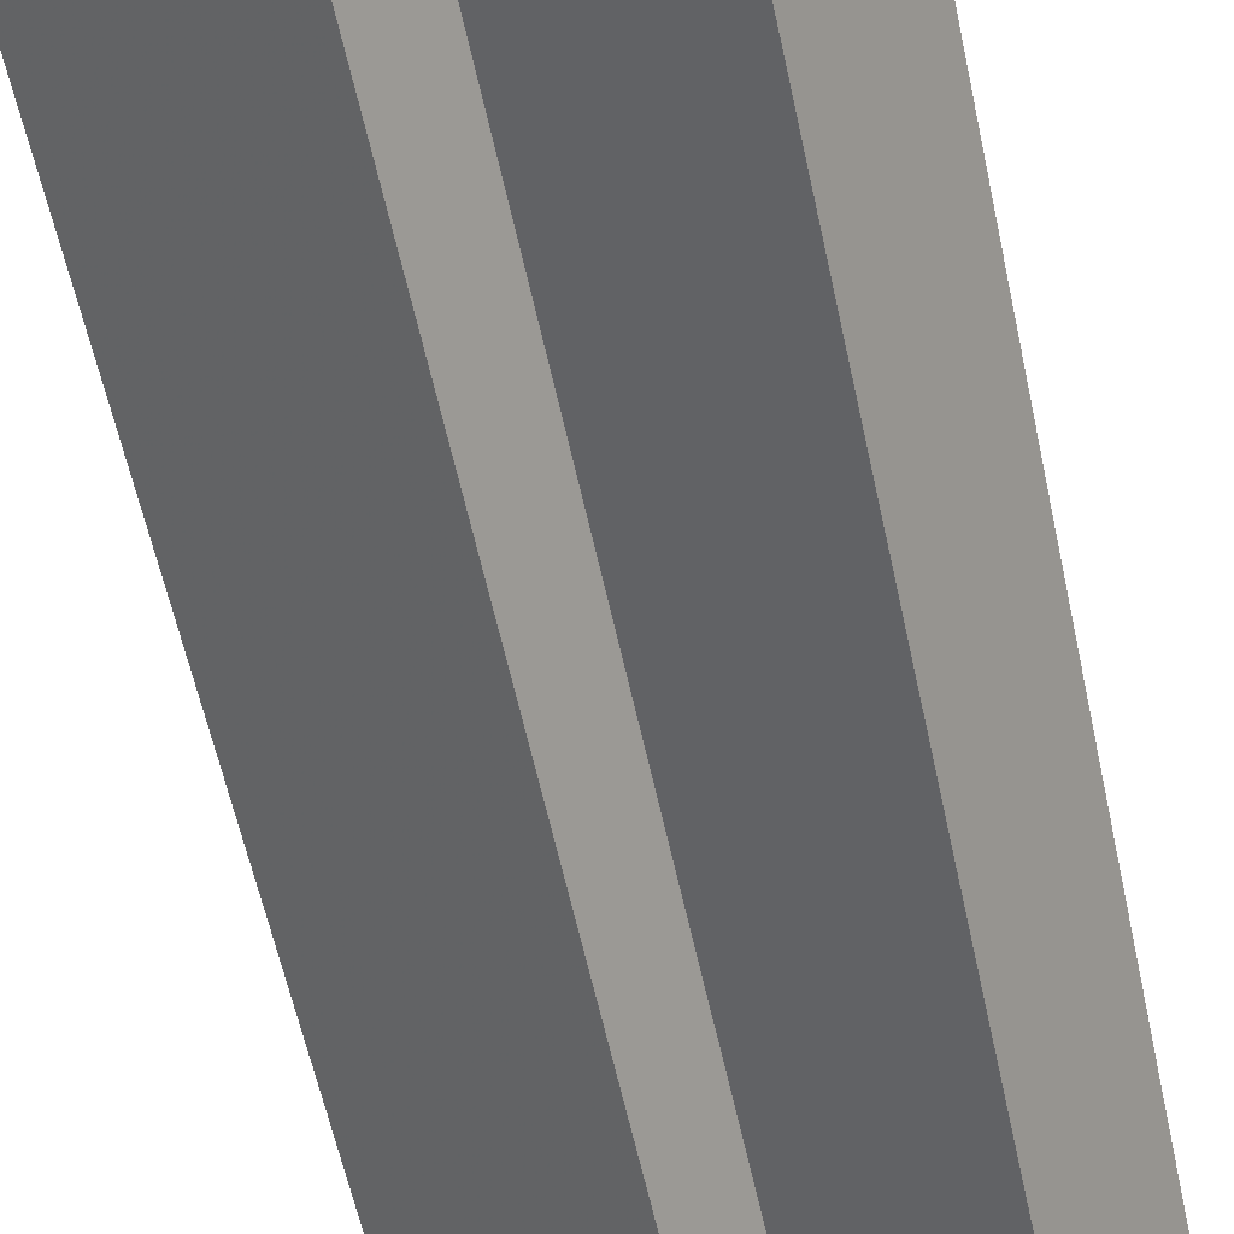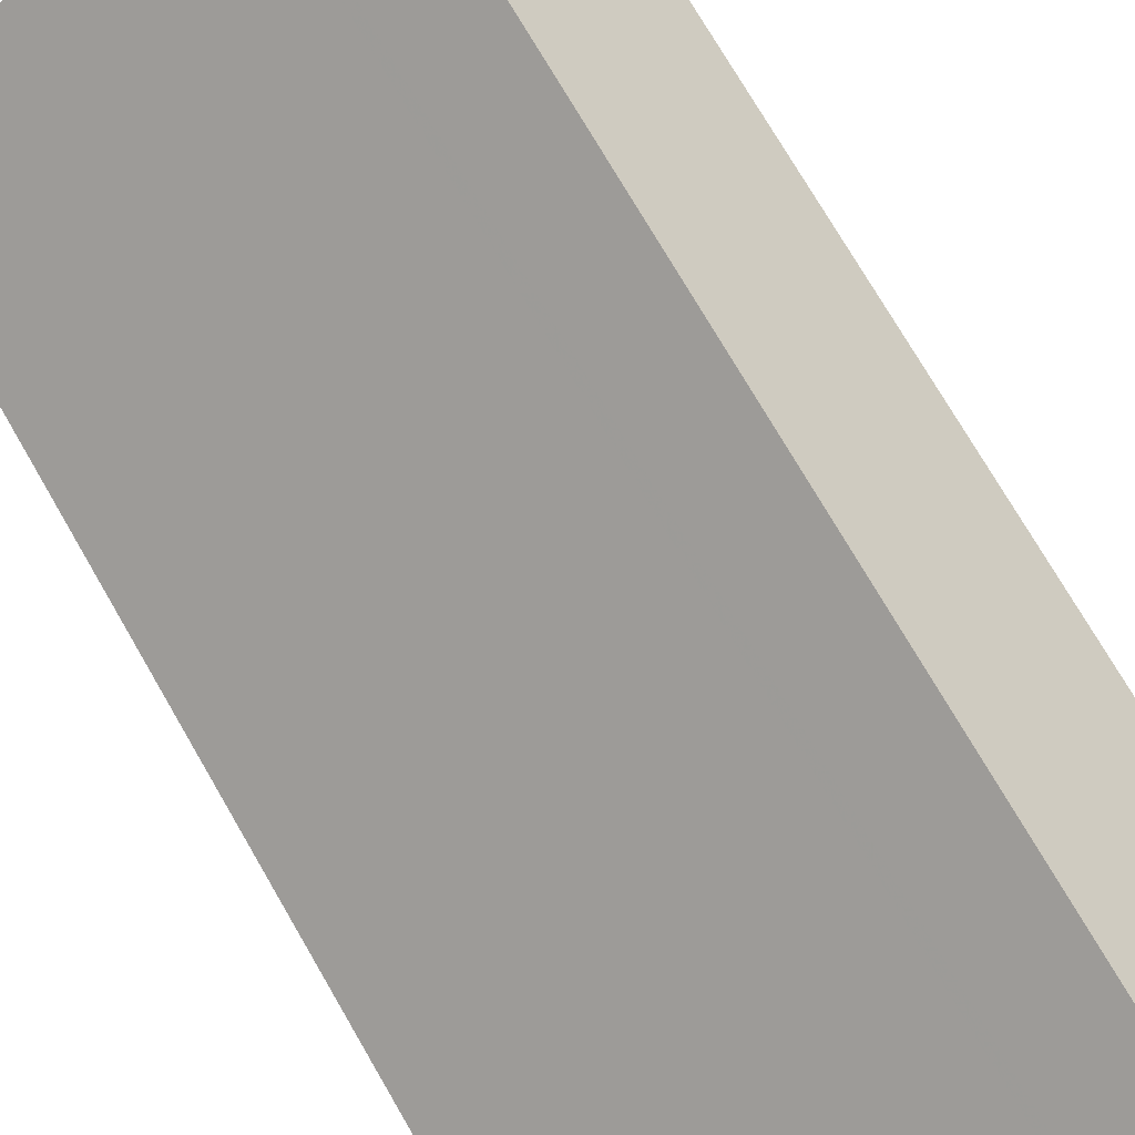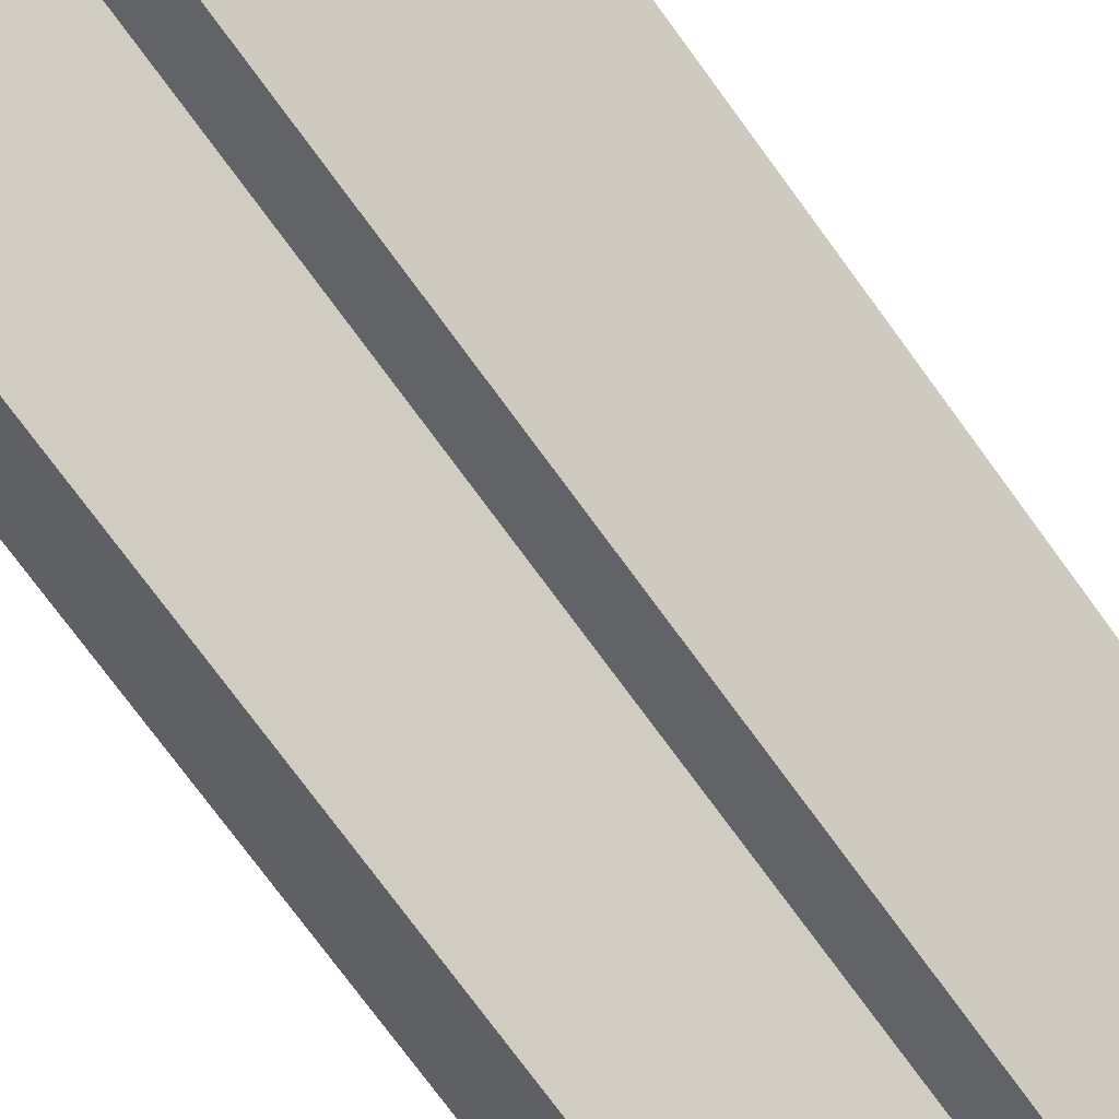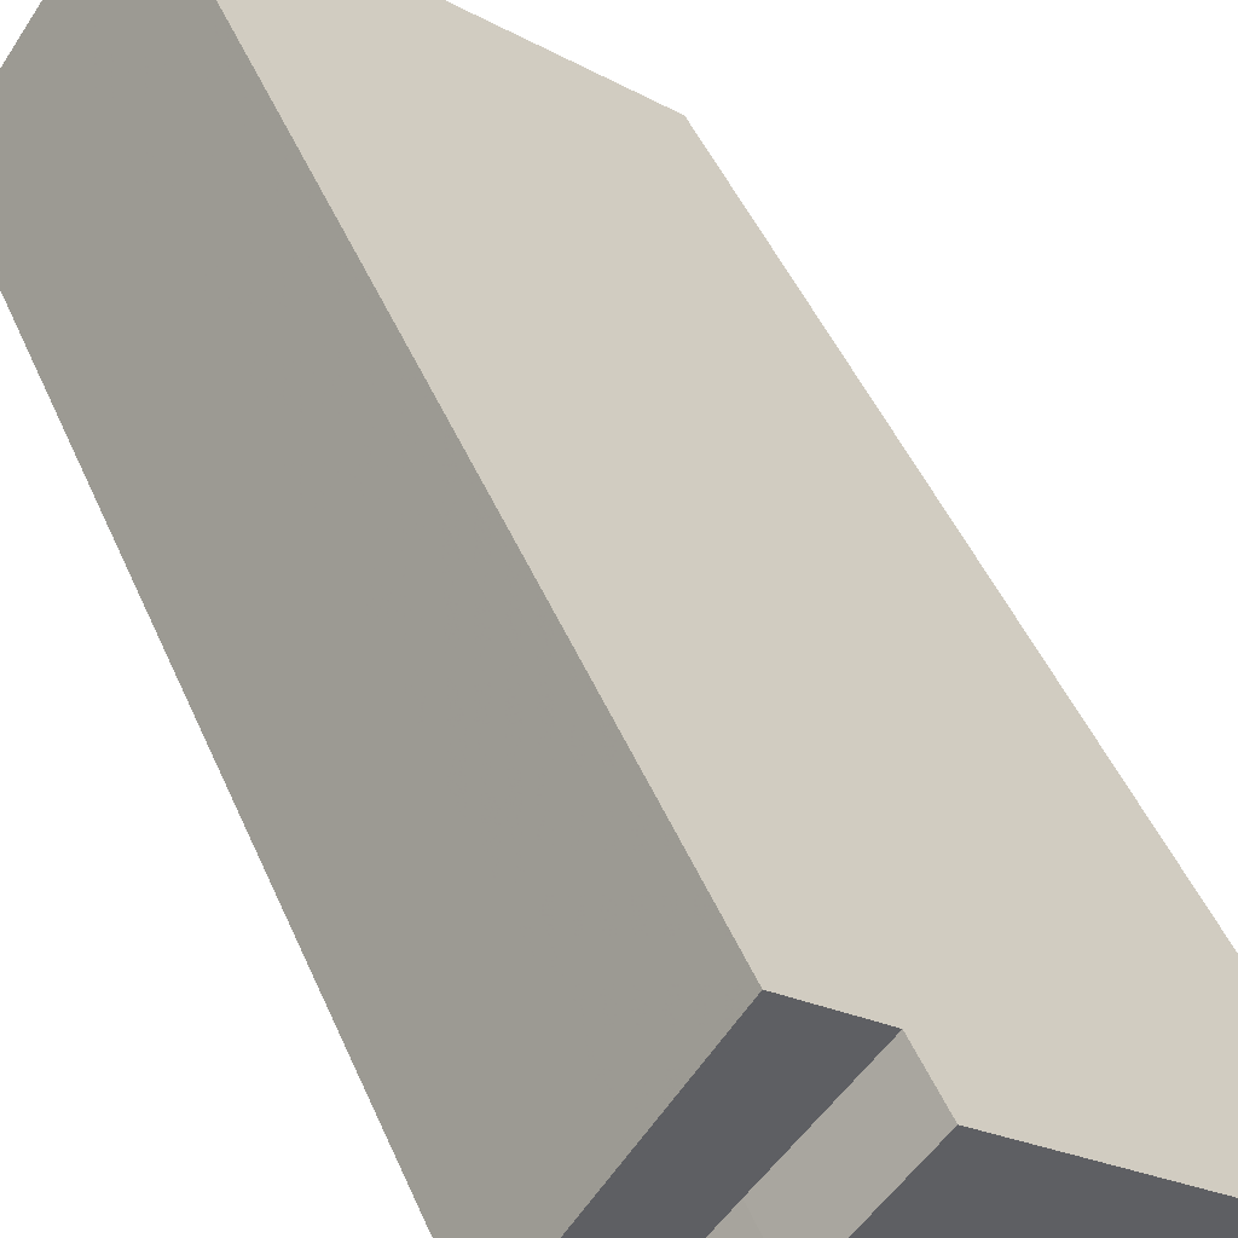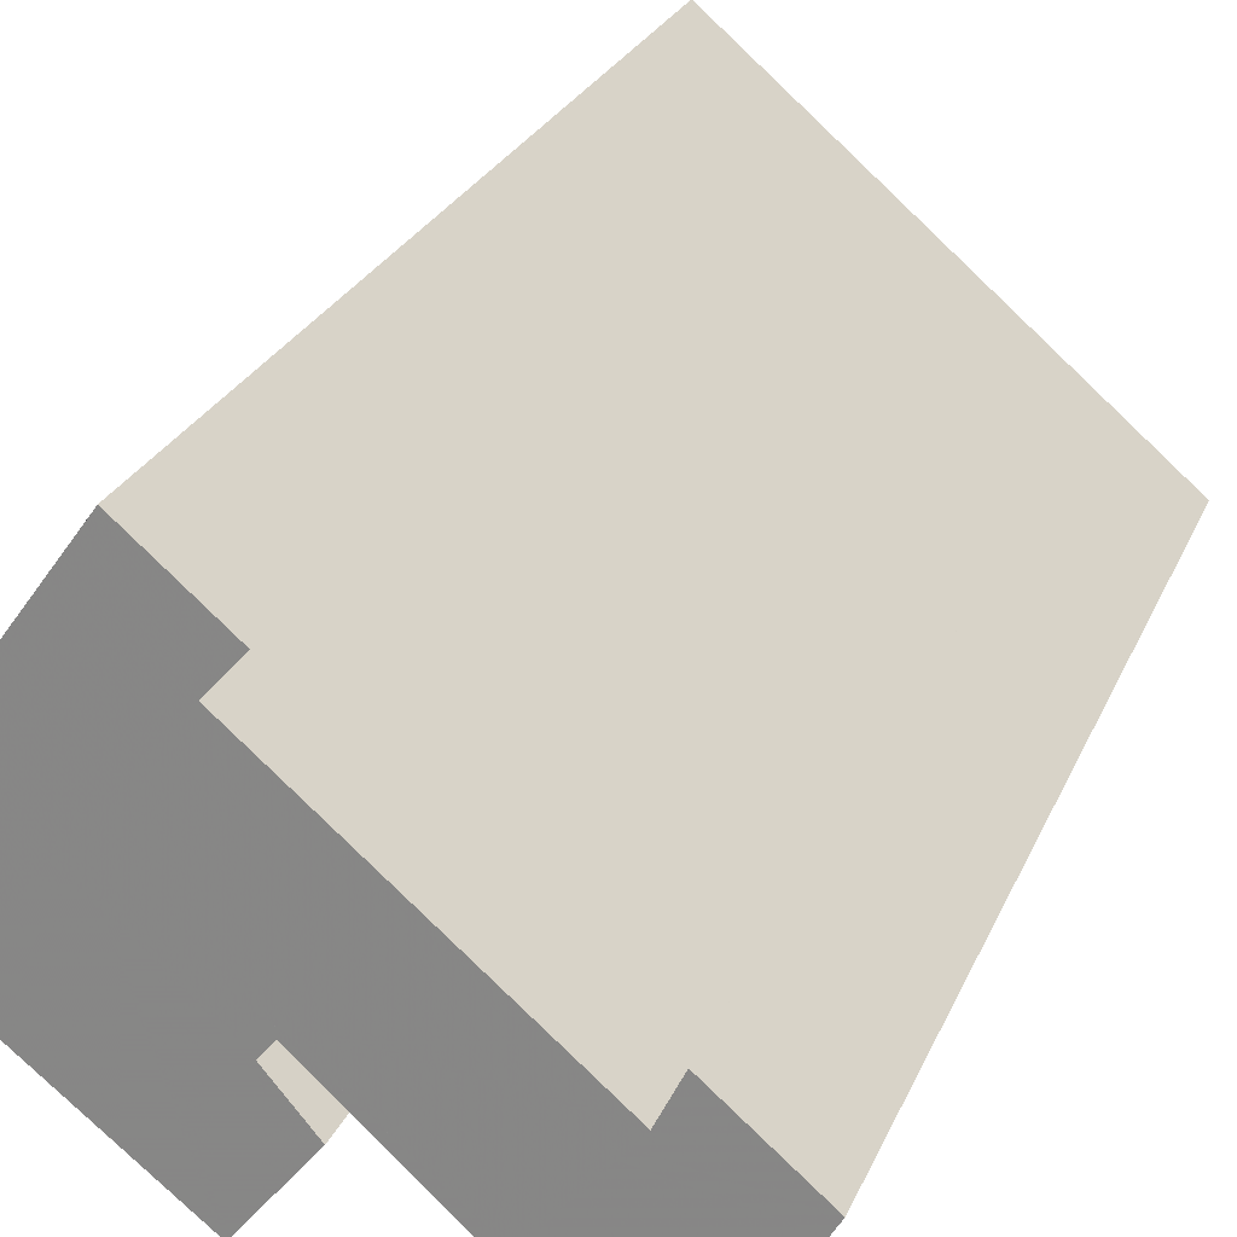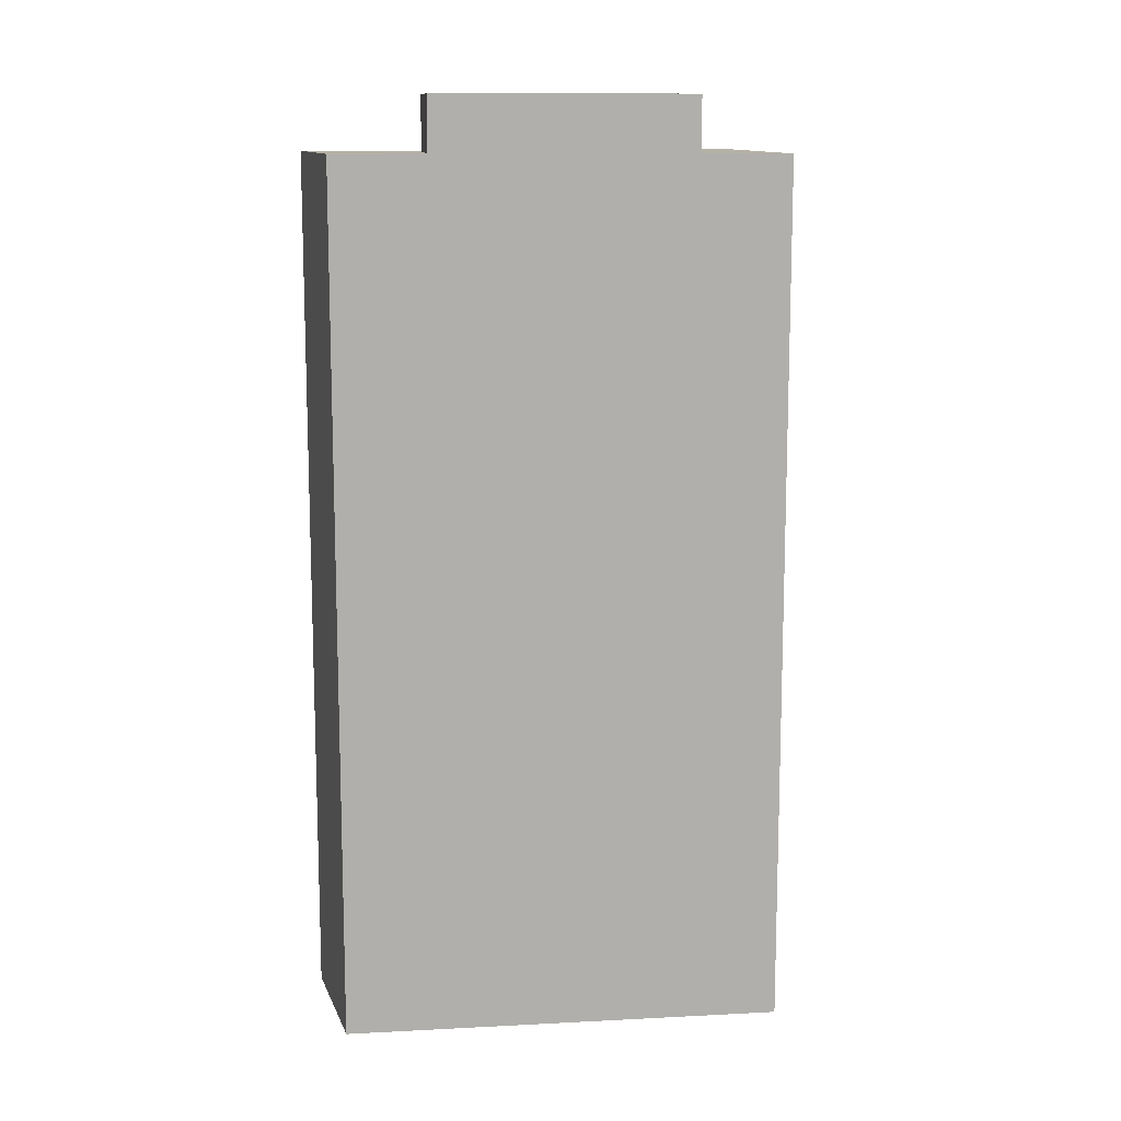
<metadata>
{"format":"obj","ext":"obj","renderer":"f3d","projection":"perspective","resolution":1024,"background":"white","views":[{"elev":-61.8,"azim":-167.6,"up":"+Z"},{"elev":74.1,"azim":-30.1,"up":"+Z"},{"elev":-77.9,"azim":36.5,"up":"+Z"},{"elev":45.8,"azim":157.9,"up":"+Z"},{"elev":23.3,"azim":-162.3,"up":"+Z"},{"elev":12.1,"azim":-47.8,"up":"+Y"}]}
</metadata>
<code>
v 43.84 -259.1 -67.98
v 38.84 -259.1 -61.05
v 34.78 -259.1 -55.42
v 30.57 -259.1 -59.05
v 30.13 -259.1 -59.43
v 16.91 -259.1 -70.83
v 16.6 -259.1 -71.1
v 11.73 -259.1 -75.3
v 17.12 -259.1 -83.99
v 27.4 -259.1 -74.49
v 30.79 -259.1 -78.53
v 40.04 -259.1 -71.05
v 43.84 -198.9 -67.98
v 38.84 -198.9 -61.05
v 34.78 -198.9 -55.42
v 30.57 -198.9 -59.05
v 30.13 -198.9 -59.43
v 35.17 -198.9 -65.28
v 40.04 -198.9 -71.05
v 27.85 -195.1 -69.91
v 28.53 -195.1 -69.32
v 29.37 -195.1 -70.29
v 35.17 -195.1 -65.28
v 30.13 -195.1 -59.43
v 16.91 -195.1 -70.83
v 16.6 -195.1 -71.1
v 20.81 -195.1 -75.98
v 40.04 -196.8 -71.05
v 35.17 -196.8 -65.28
v 29.37 -196.8 -70.29
v 28.53 -196.8 -69.32
v 27.85 -196.8 -69.91
v 29.82 -196.8 -72.25
v 27.4 -196.8 -74.49
v 30.79 -196.8 -78.53
v 27.4 -198.8 -74.49
v 29.82 -198.8 -72.25
v 27.85 -198.8 -69.91
v 20.81 -198.8 -75.98
v 16.6 -198.8 -71.1
v 11.73 -198.8 -75.3
v 17.12 -198.8 -83.99
g CityEngineShapeMaterial_200
f 2 1 12 11 10 9 8 7 6 5 4 3
f 14 13 19 18 17 16 15
f 21 20 27 26 25 24 23 22
f 29 28 35 34 33 32 31 30
f 37 36 42 41 40 39 38
f 27 39 40 26
f 39 38 20 27
f 33 37 38 32
f 34 36 37 33
f 32 31 21 20
f 22 30 31 21
f 30 29 23 22
f 19 18 29 28
f 18 17 24 23
f 1 12 19 13
f 12 11 35 28
f 11 10 34 35
f 10 9 42 36
f 9 8 41 42
f 8 7 40 41
f 7 6 25 26
f 6 5 24 25
f 5 4 16 17
f 4 3 15 16
f 3 2 14 15
f 2 1 13 14

</code>
